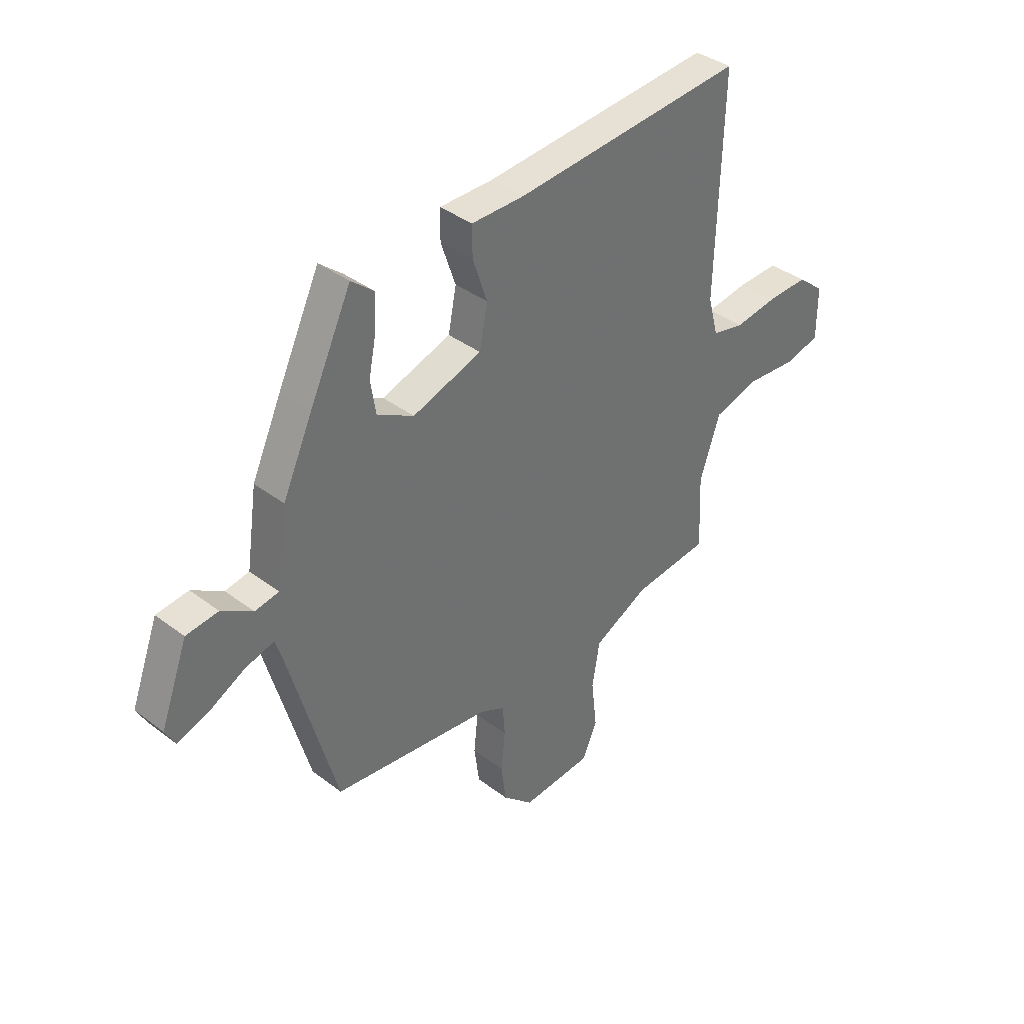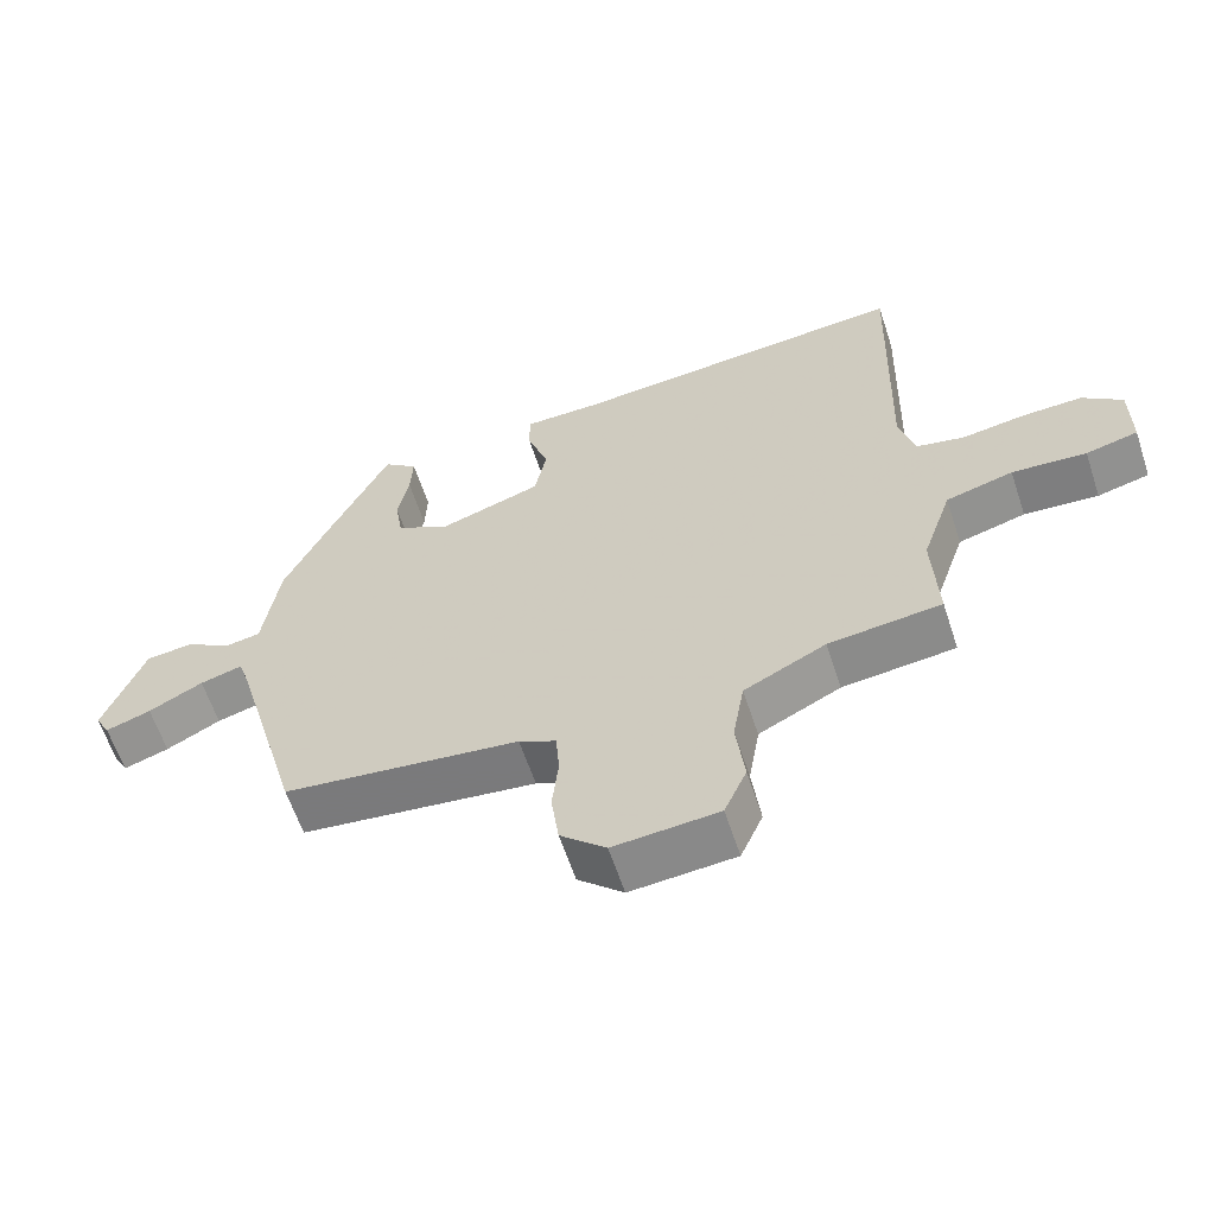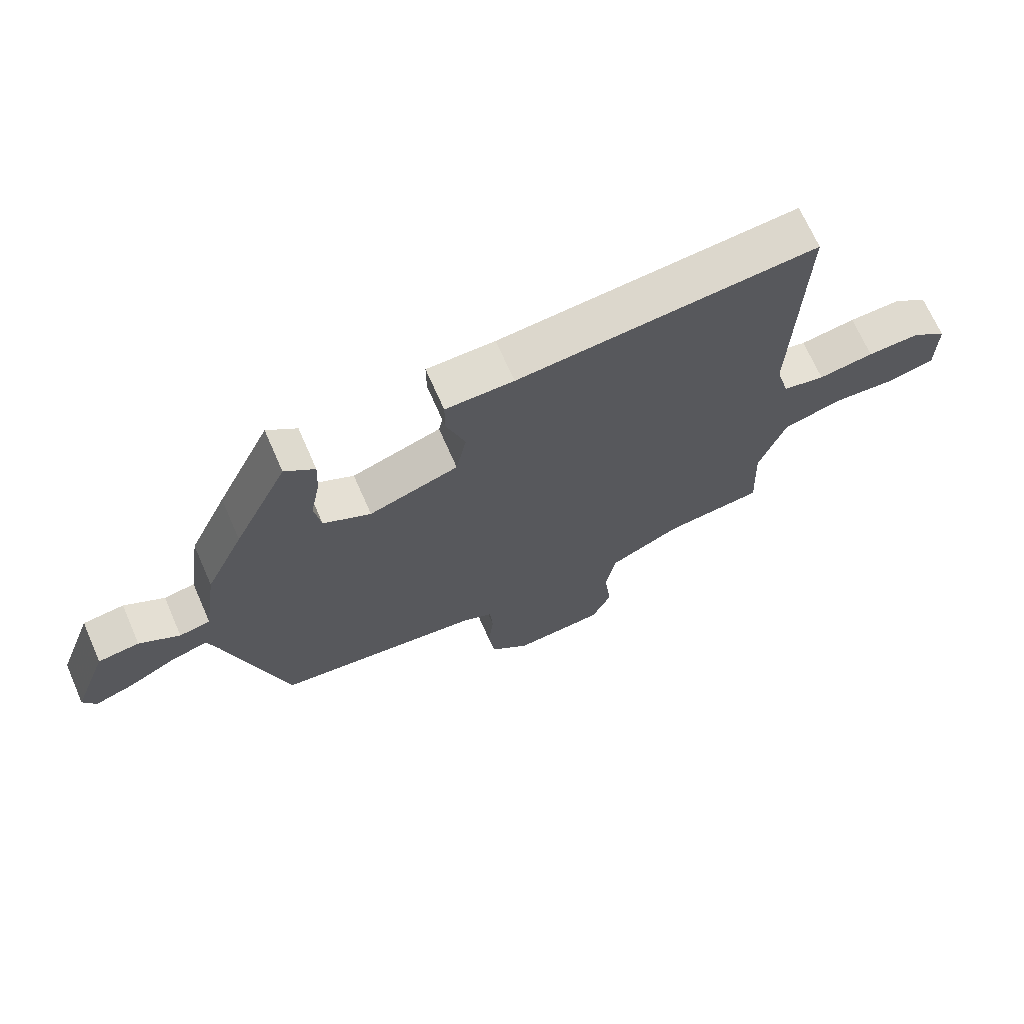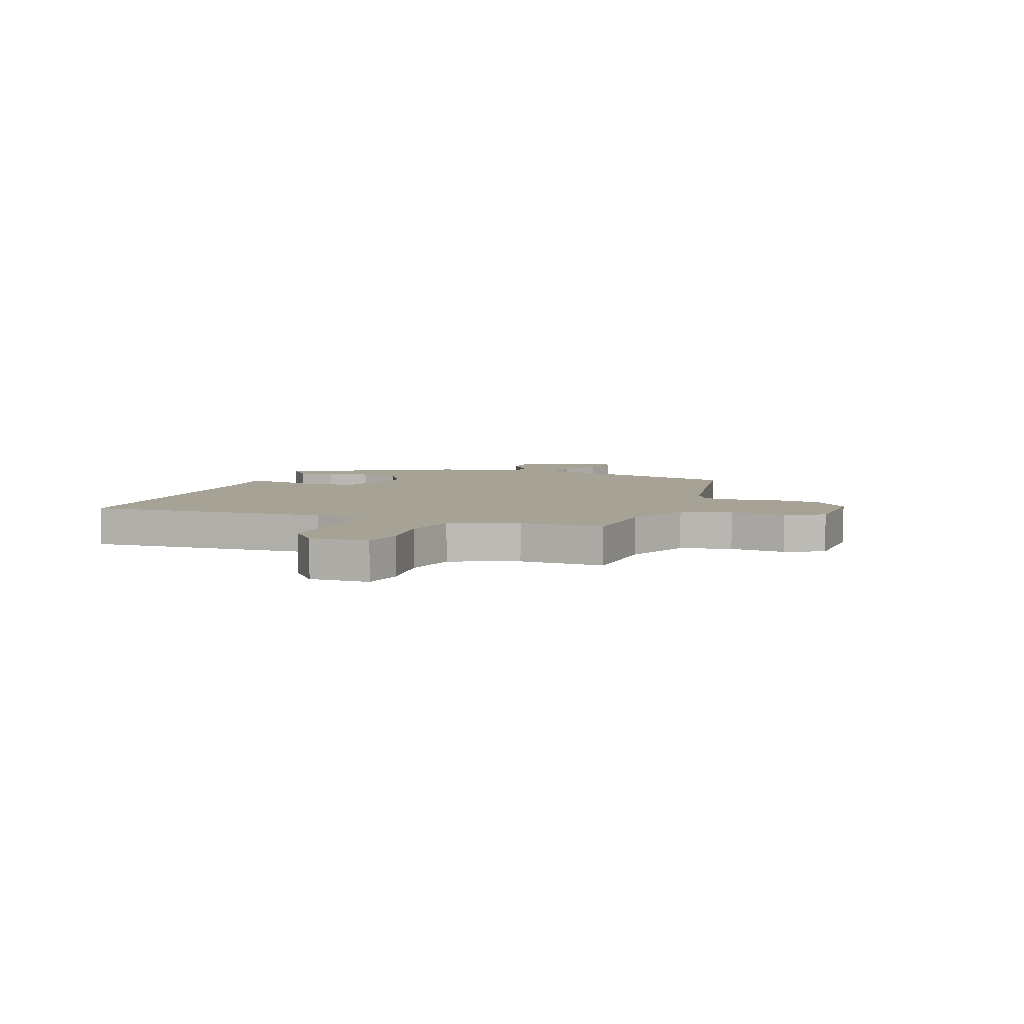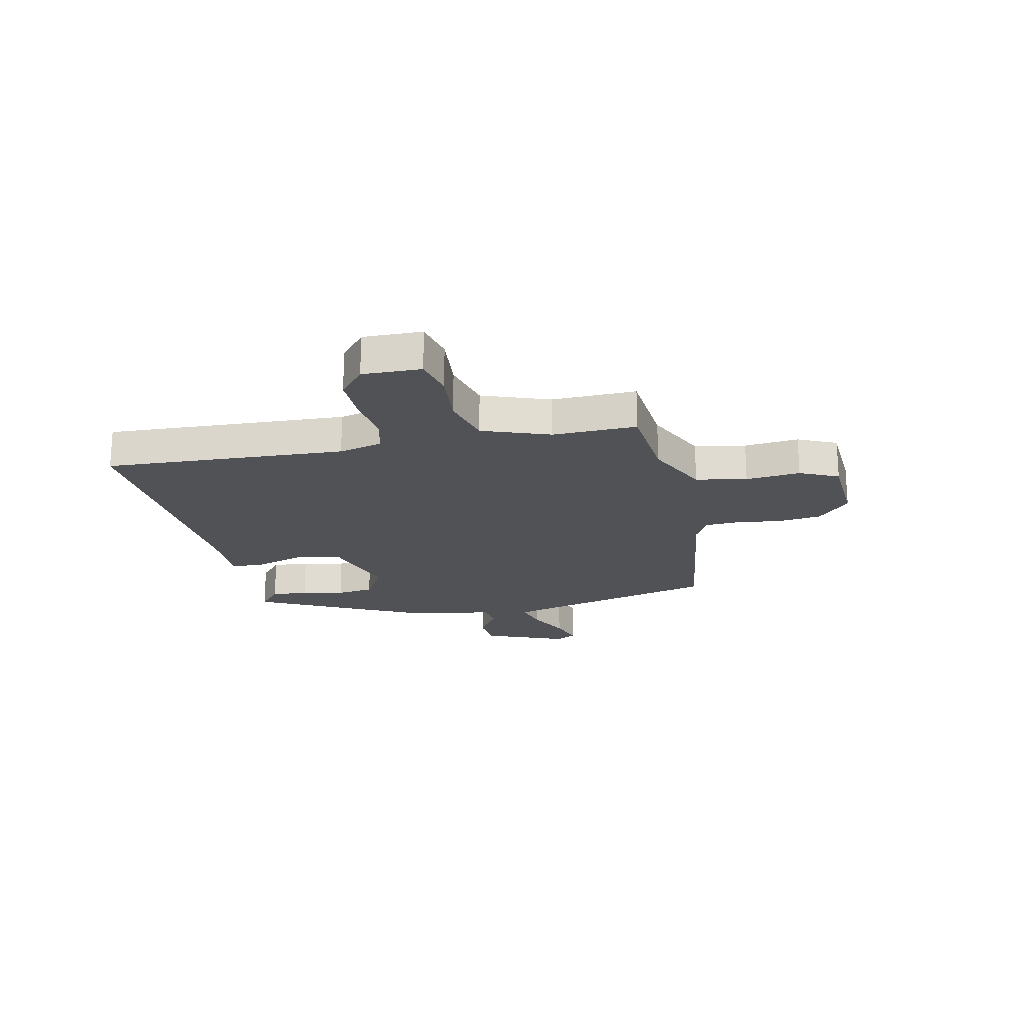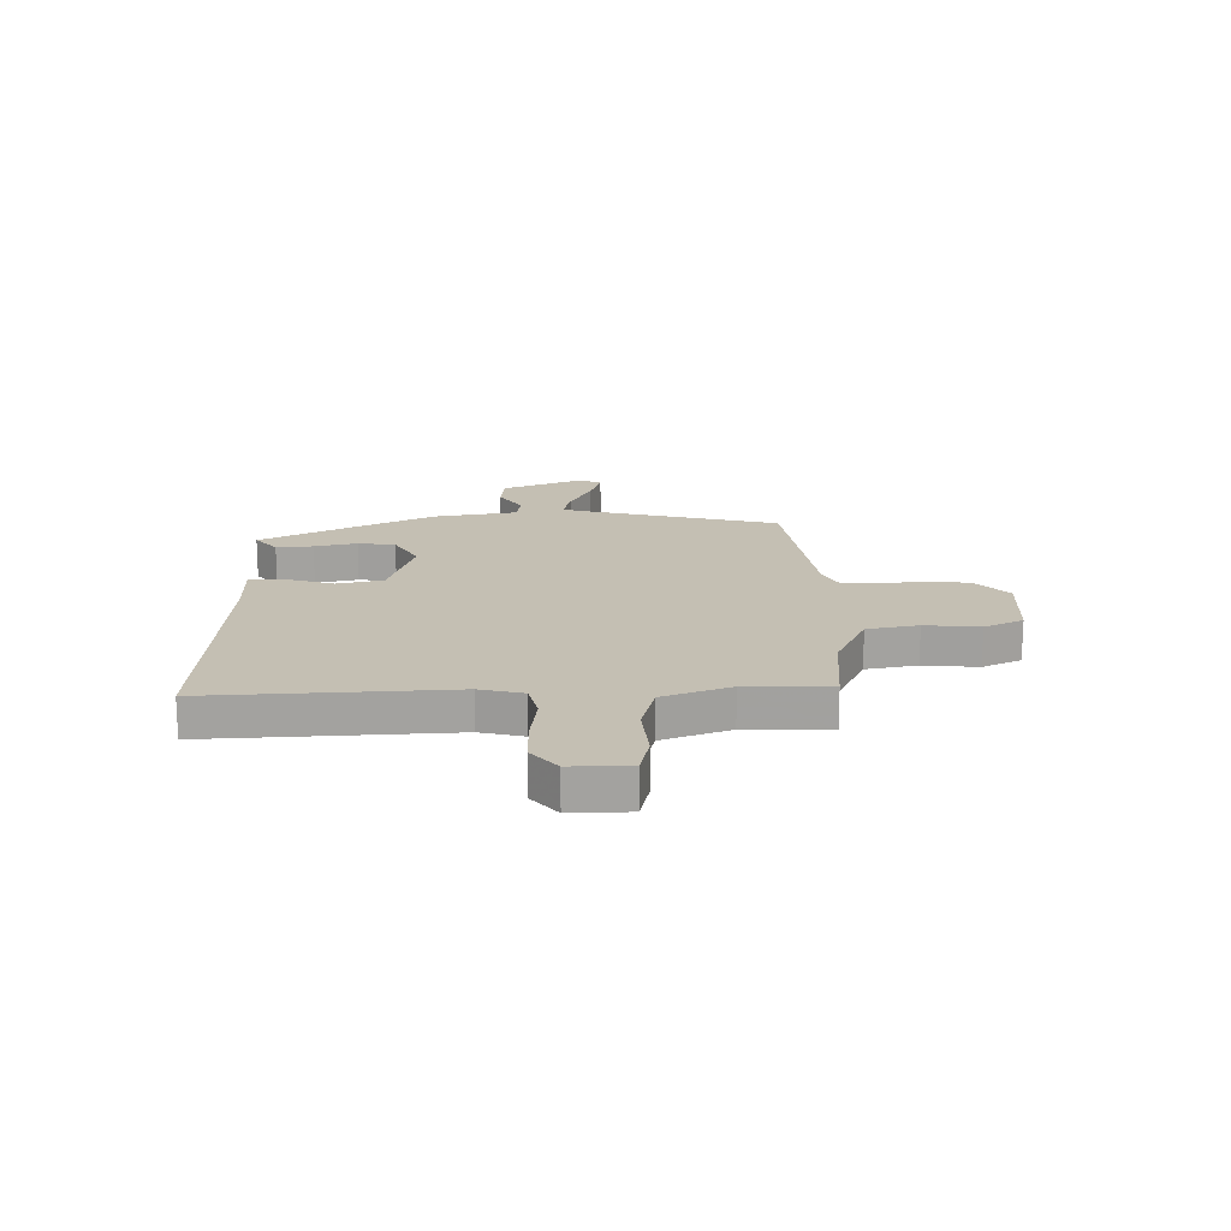
<metadata>
{"format":"obj","ext":"obj","renderer":"f3d","projection":"perspective","resolution":1024,"background":"white","views":[{"elev":37.7,"azim":-45.9,"up":"+Z"},{"elev":-61.3,"azim":18.2,"up":"+Z"},{"elev":69.4,"azim":-23.7,"up":"+Z"},{"elev":6.3,"azim":107.7,"up":"+Y"},{"elev":-20.6,"azim":101.0,"up":"+Y"},{"elev":17.8,"azim":87.7,"up":"+Y"}]}
</metadata>
<code>
v -0.444 0.07 0.303
v -0.355 0.07 0.49
v -0.306 0.07 0.45
v -0.309 0.07 0.381
v -0.325 0.07 0.301
v -0.314 0.07 0.231
v -0.236 0.07 0.189
v -0.089 0.07 0.238
v -0.072 0.07 0.325
v -0.103 0.07 0.416
v -0.103 0.07 0.479
v 0.009 0.07 0.48
v 0.5 0.07 0.522
v 0.487 0.07 0.072
v 0.509 0.07 -0.009
v 0.578 0.07 -0.024
v 0.669 0.07 -0.01
v 0.756 0.07 -0.007
v 0.813 0.07 -0.053
v 0.813 0.07 -0.163
v 0.738 0.07 -0.182
v 0.631 0.07 -0.174
v 0.534 0.07 -0.201
v 0.491 0.07 -0.328
v 0.498 0.07 -0.485
v 0.336 0.07 -0.503
v 0.218 0.07 -0.562
v 0.202 0.07 -0.658
v 0.214 0.07 -0.76
v 0.182 0.07 -0.833
v 0.032 0.07 -0.845
v -0.033 0.07 -0.786
v -0.044 0.07 -0.704
v -0.035 0.07 -0.621
v -0.04 0.07 -0.556
v -0.093 0.07 -0.53
v -0.432 0.07 -0.489
v -0.532 0.07 -0.131
v -0.548 0.07 -0.082
v -0.609 0.07 -0.099
v -0.687 0.07 -0.14
v -0.752 0.07 -0.162
v -0.773 0.07 -0.123
v -0.715 0.07 0.032
v -0.647 0.07 0.04
v -0.581 0.07 -0.001
v -0.53 0.07 0.008
v -0.507 0.07 0.166
v -0.444 0 0.303
v -0.355 0 0.49
v -0.306 0 0.45
v -0.309 0 0.381
v -0.325 0 0.301
v -0.314 0 0.231
v -0.236 0 0.189
v -0.089 0 0.238
v -0.072 0 0.325
v -0.103 0 0.416
v -0.103 0 0.479
v 0.009 0 0.48
v 0.5 0 0.522
v 0.487 0 0.072
v 0.509 0 -0.009
v 0.578 0 -0.024
v 0.669 0 -0.01
v 0.756 0 -0.007
v 0.813 0 -0.053
v 0.813 0 -0.163
v 0.738 0 -0.182
v 0.631 0 -0.174
v 0.534 0 -0.201
v 0.491 0 -0.328
v 0.498 0 -0.485
v 0.336 0 -0.503
v 0.218 0 -0.562
v 0.202 0 -0.658
v 0.214 0 -0.76
v 0.182 0 -0.833
v 0.032 0 -0.845
v -0.033 0 -0.786
v -0.044 0 -0.704
v -0.035 0 -0.621
v -0.04 0 -0.556
v -0.093 0 -0.53
v -0.432 0 -0.489
v -0.532 0 -0.131
v -0.548 0 -0.082
v -0.609 0 -0.099
v -0.687 0 -0.14
v -0.752 0 -0.162
v -0.773 0 -0.123
v -0.715 0 0.032
v -0.647 0 0.04
v -0.581 0 -0.001
v -0.53 0 0.008
v -0.507 0 0.166
f 3 4 5
f 2 3 5
f 1 2 5
f 48 1 5
f 47 48 5
f 44 45 46
f 43 44 46
f 42 43 46
f 41 42 46
f 40 41 46
f 39 40 46 47
f 47 5 6
f 39 47 6
f 38 39 6
f 38 6 7
f 37 38 7
f 36 37 7
f 32 33 34
f 31 32 34
f 30 31 34
f 29 30 34
f 28 29 34
f 27 28 34 35
f 36 7 8
f 35 36 8
f 27 35 8
f 26 27 8
f 20 21 22
f 19 20 22
f 18 19 22
f 17 18 22
f 16 17 22
f 15 16 22 23
f 14 15 23 24
f 12 13 14
f 12 14 24
f 11 12 24
f 10 11 24
f 9 10 24
f 24 25 26
f 9 24 26
f 8 9 26
f 53 52 51
f 53 51 50
f 53 50 49
f 53 49 96
f 53 96 95
f 94 93 92
f 94 92 91
f 94 91 90
f 94 90 89
f 94 89 88
f 95 94 88 87
f 54 53 95
f 54 95 87
f 54 87 86
f 55 54 86
f 55 86 85
f 55 85 84
f 82 81 80
f 82 80 79
f 82 79 78
f 82 78 77
f 82 77 76
f 83 82 76 75
f 56 55 84
f 56 84 83
f 56 83 75
f 56 75 74
f 70 69 68
f 70 68 67
f 70 67 66
f 70 66 65
f 70 65 64
f 71 70 64 63
f 72 71 63 62
f 62 61 60
f 72 62 60
f 72 60 59
f 72 59 58
f 72 58 57
f 74 73 72
f 74 72 57
f 74 57 56
f 1 49 50 2
f 2 50 51 3
f 3 51 52 4
f 4 52 53 5
f 5 53 54 6
f 6 54 55 7
f 7 55 56 8
f 8 56 57 9
f 9 57 58 10
f 10 58 59 11
f 11 59 60 12
f 12 60 61 13
f 13 61 62 14
f 14 62 63 15
f 15 63 64 16
f 16 64 65 17
f 17 65 66 18
f 18 66 67 19
f 19 67 68 20
f 20 68 69 21
f 21 69 70 22
f 22 70 71 23
f 23 71 72 24
f 24 72 73 25
f 25 73 74 26
f 26 74 75 27
f 27 75 76 28
f 28 76 77 29
f 29 77 78 30
f 30 78 79 31
f 31 79 80 32
f 32 80 81 33
f 33 81 82 34
f 34 82 83 35
f 35 83 84 36
f 36 84 85 37
f 37 85 86 38
f 38 86 87 39
f 39 87 88 40
f 40 88 89 41
f 41 89 90 42
f 42 90 91 43
f 43 91 92 44
f 44 92 93 45
f 45 93 94 46
f 46 94 95 47
f 47 95 96 48
f 48 96 49 1

</code>
